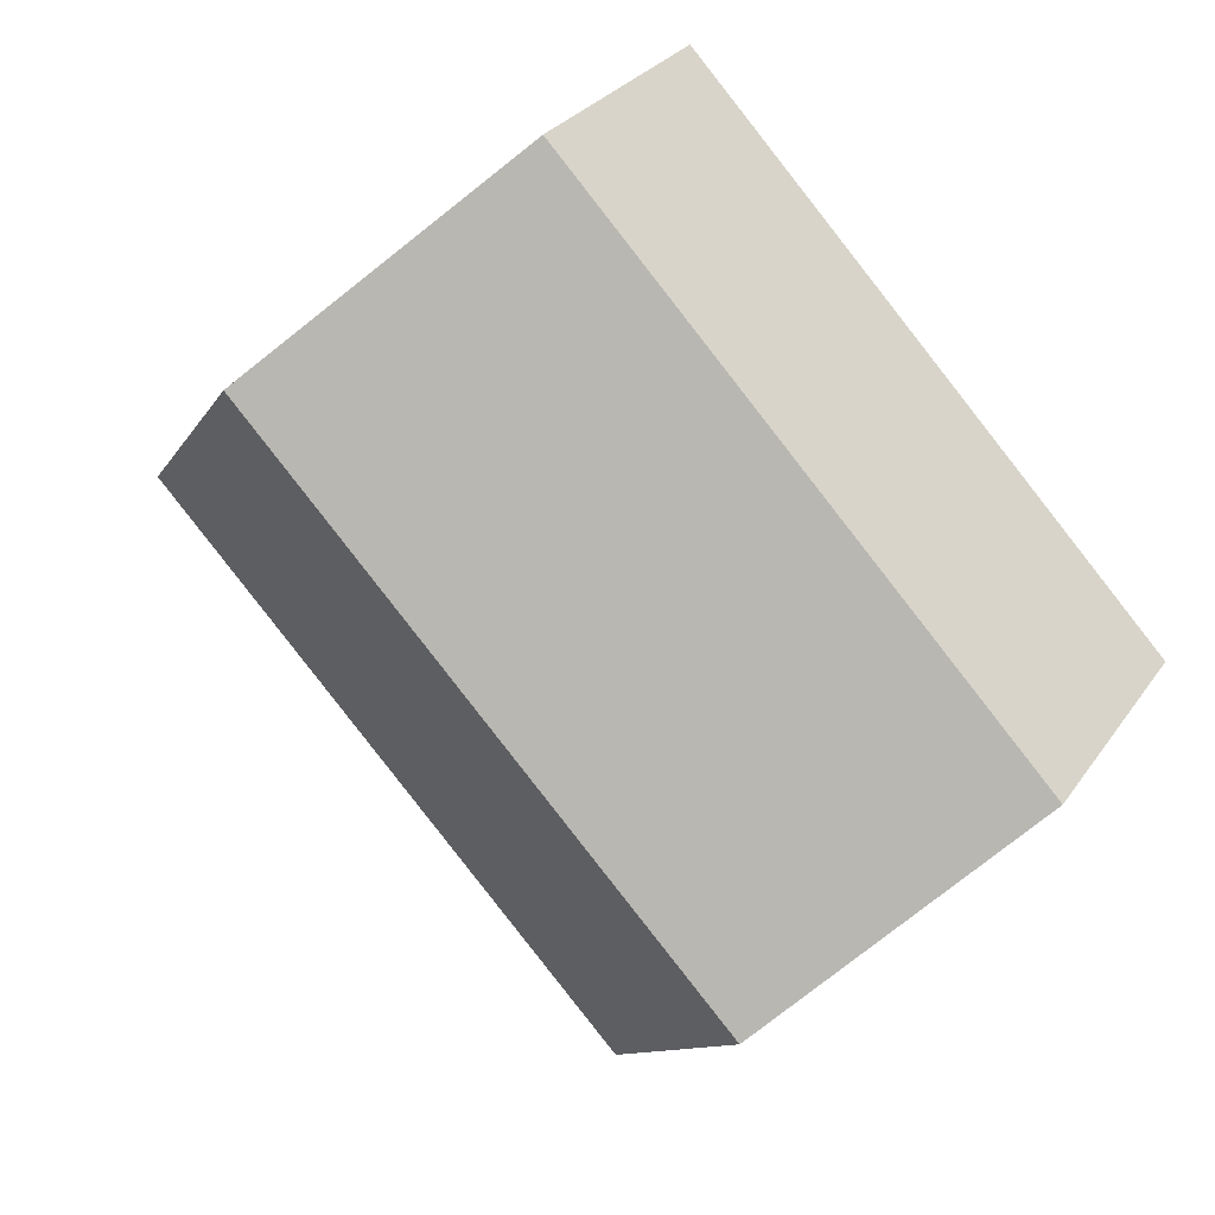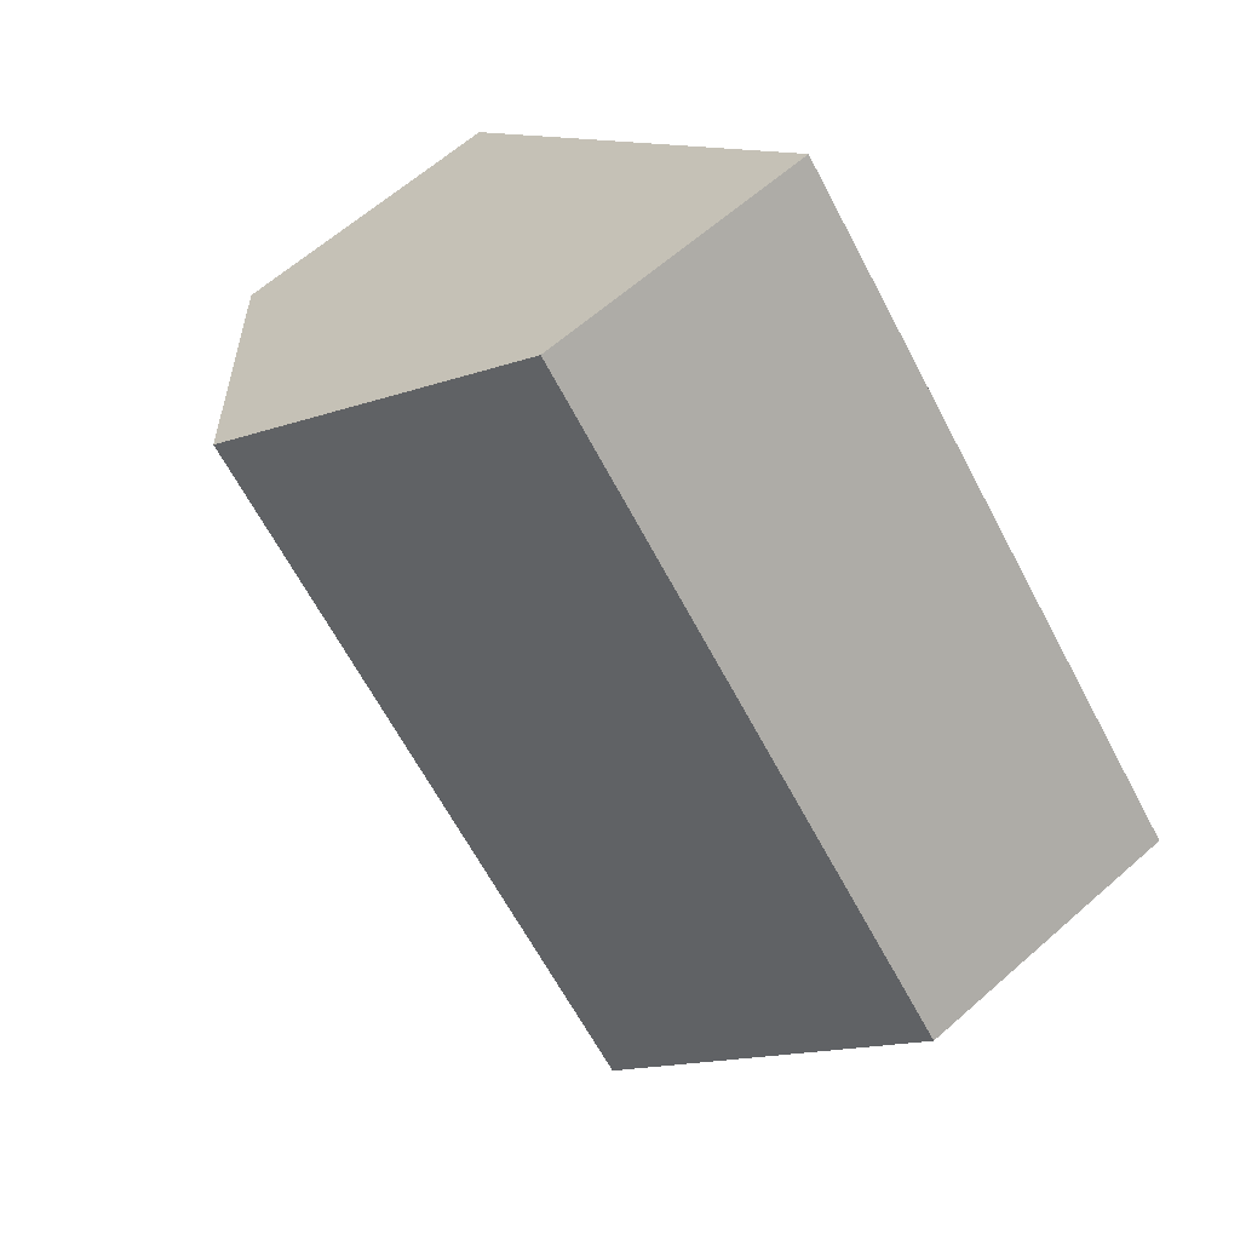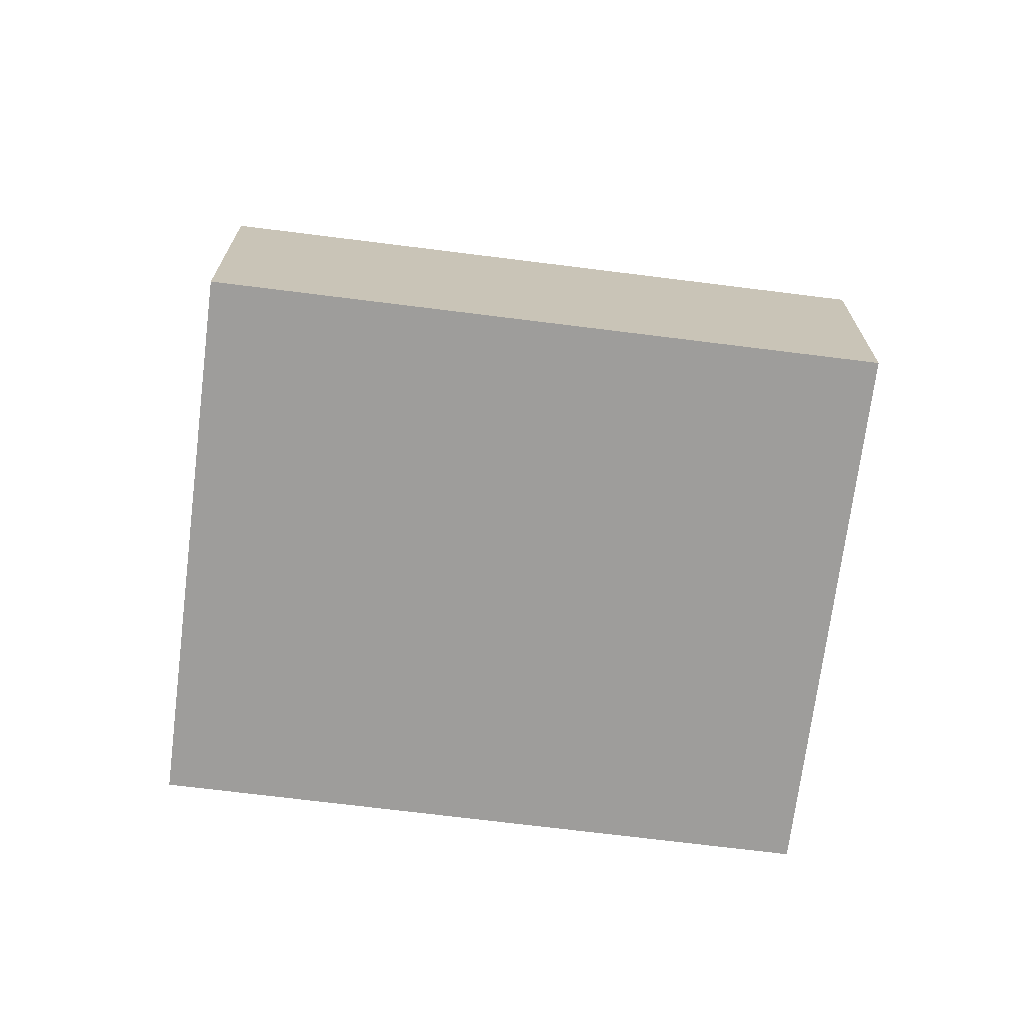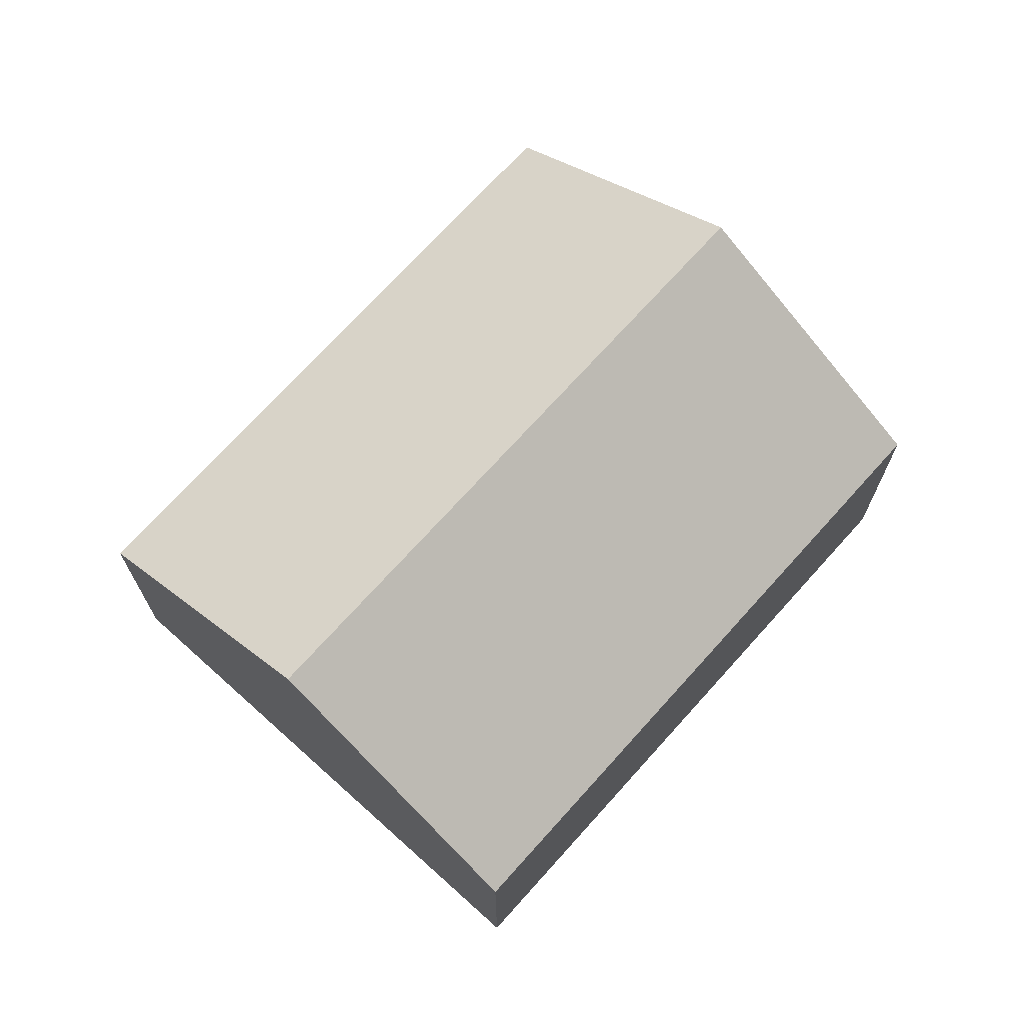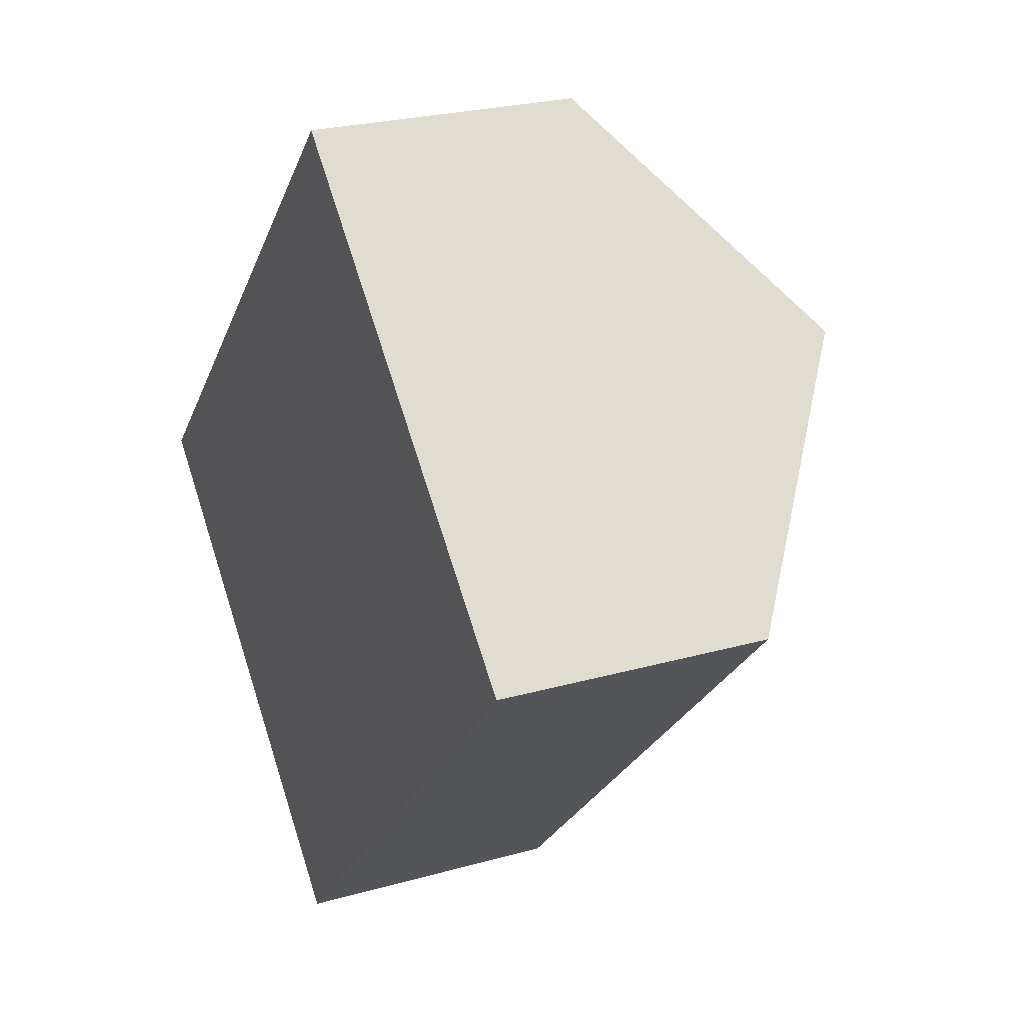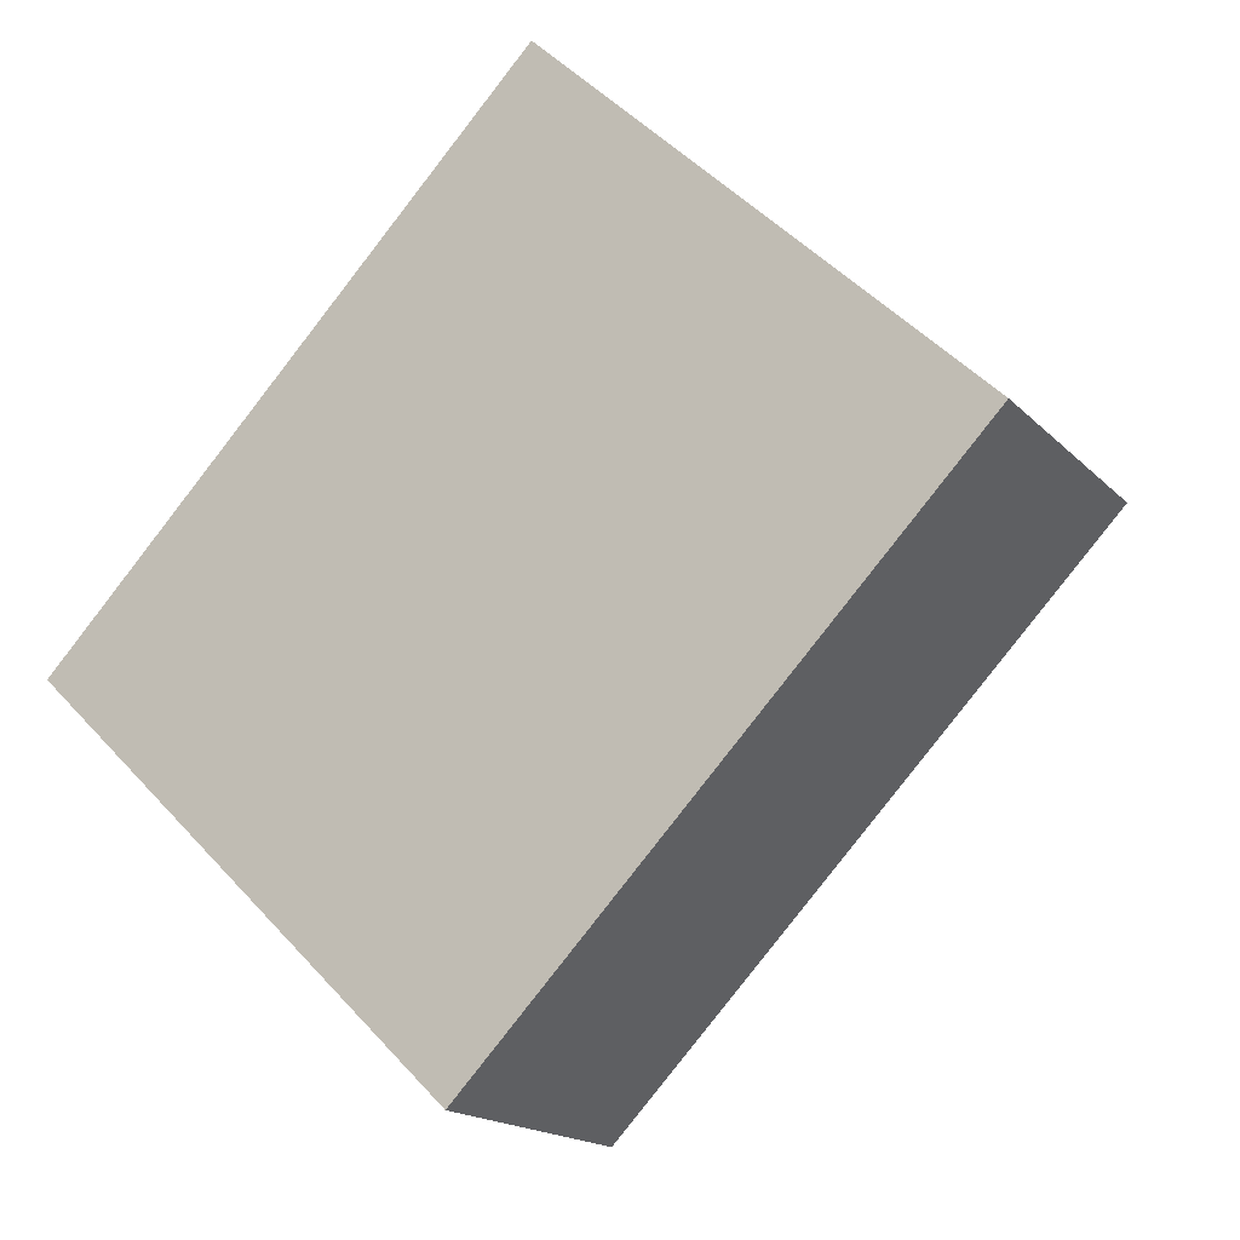
<metadata>
{"format":"obj","ext":"obj","renderer":"f3d","projection":"perspective","resolution":1024,"background":"white","views":[{"elev":28.3,"azim":-152.5,"up":"+Z"},{"elev":63.4,"azim":-131.6,"up":"+Z"},{"elev":-70.6,"azim":-53.2,"up":"+Y"},{"elev":71.3,"azim":-94.1,"up":"+Y"},{"elev":24.6,"azim":65.1,"up":"+Z"},{"elev":-16.8,"azim":28.1,"up":"+Z"}]}
</metadata>
<code>
v  2.854 1.866 -2.752
v  4.747 3.069 2.067
v  6.174 1.865 0.69
v  1.427 3.069 -1.376
v  3.32 1.866 3.443
v  0 1.866 1.143e-16
v  0 0 0
v  3.32 -2.108e-16 3.443
v  4.747 -1.266e-16 2.067
v  6.174 -4.225e-17 0.69
v  2.854 1.685e-16 -2.752
v  1.427 8.426e-17 -1.376
g defaultobject
f 1 2 3
f 2 1 4
f 5 4 6
f 4 5 2
f 7 5 6
f 5 7 8
f 8 2 5
f 2 8 3
f 3 8 9
f 3 9 10
f 3 11 1
f 11 3 10
f 4 7 6
f 7 4 1
f 7 1 12
f 12 1 11
f 12 8 7
f 8 12 9
f 9 12 11
f 9 11 10

</code>
